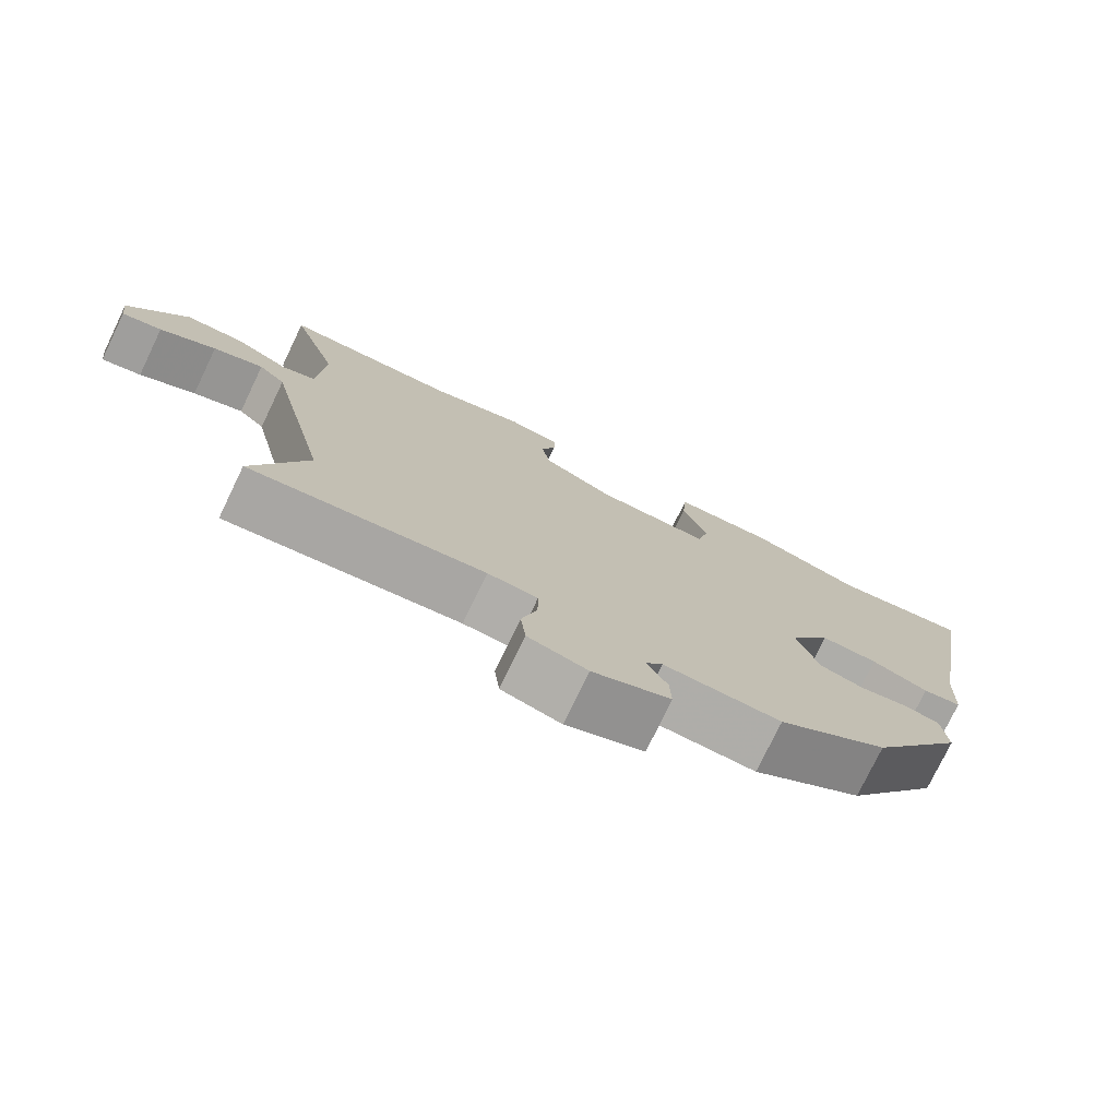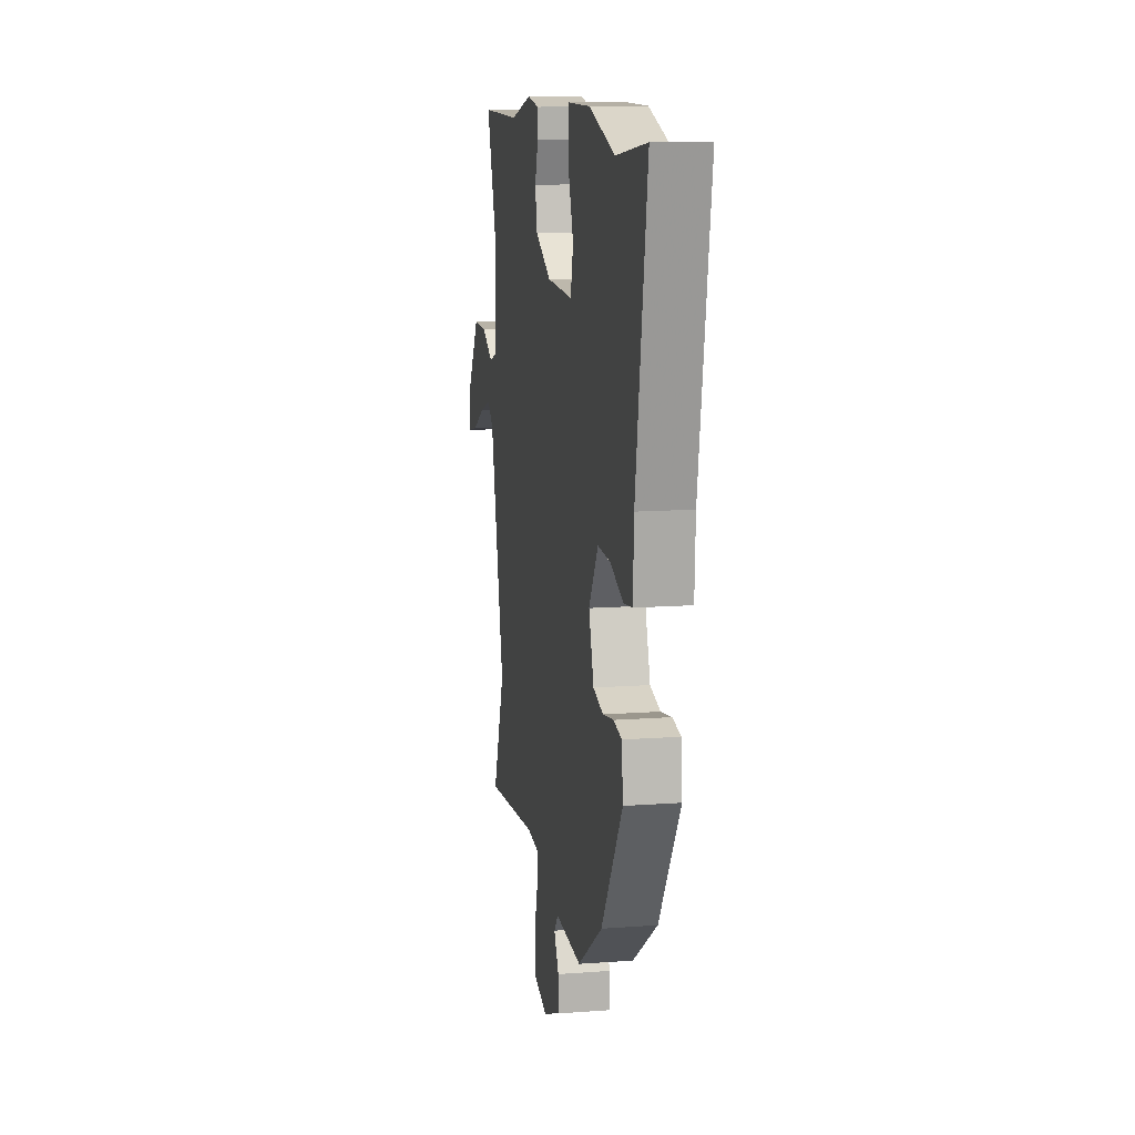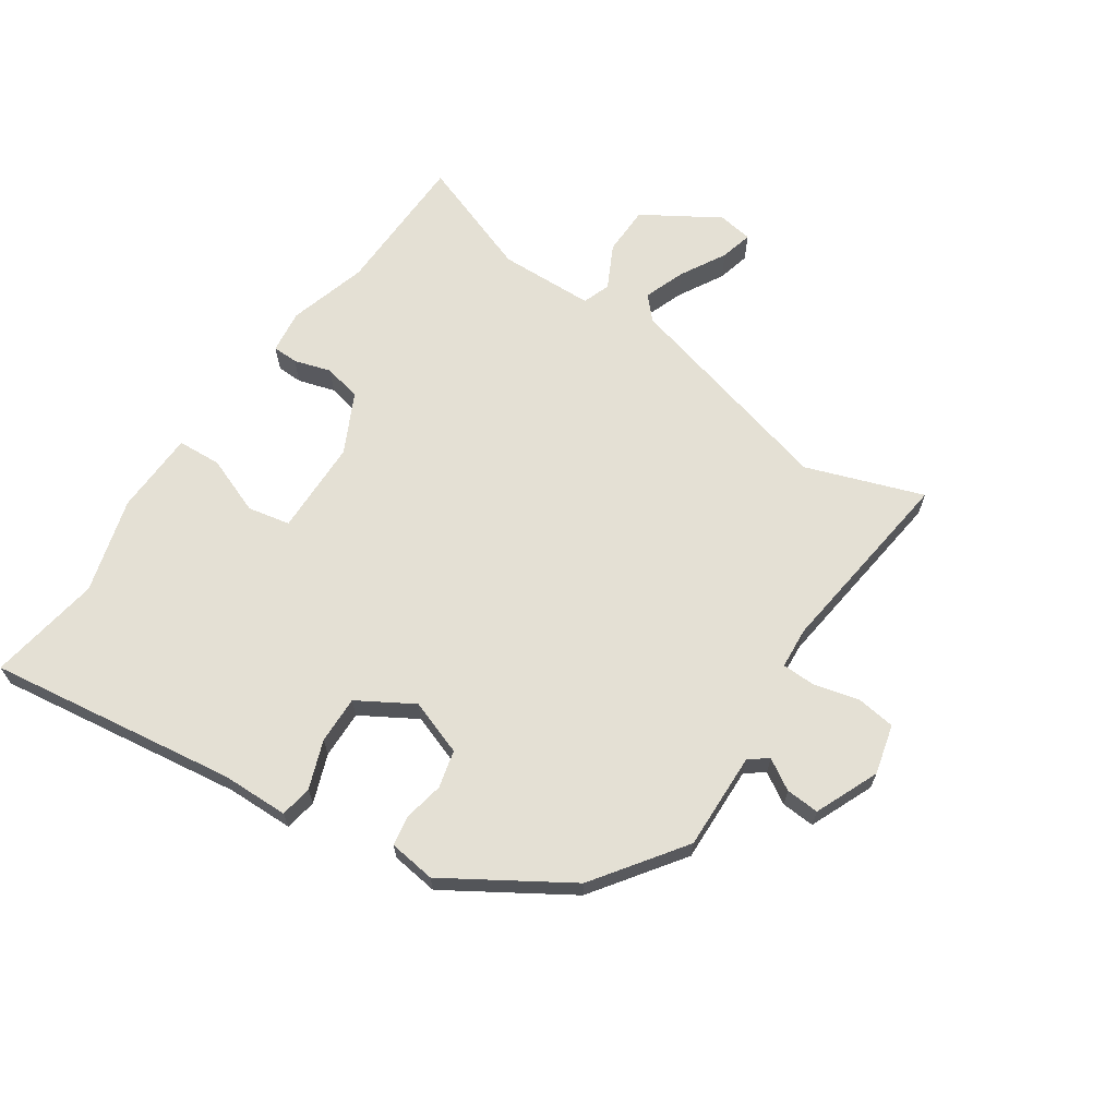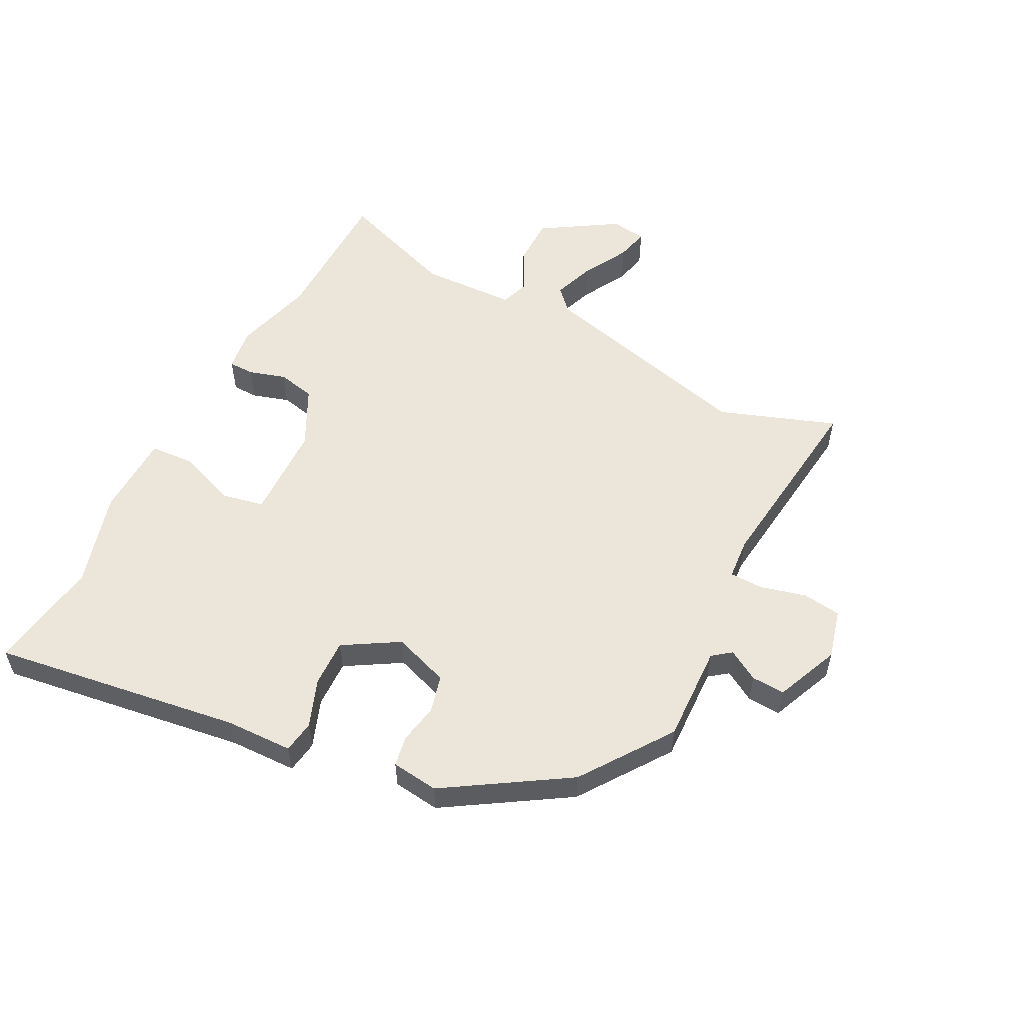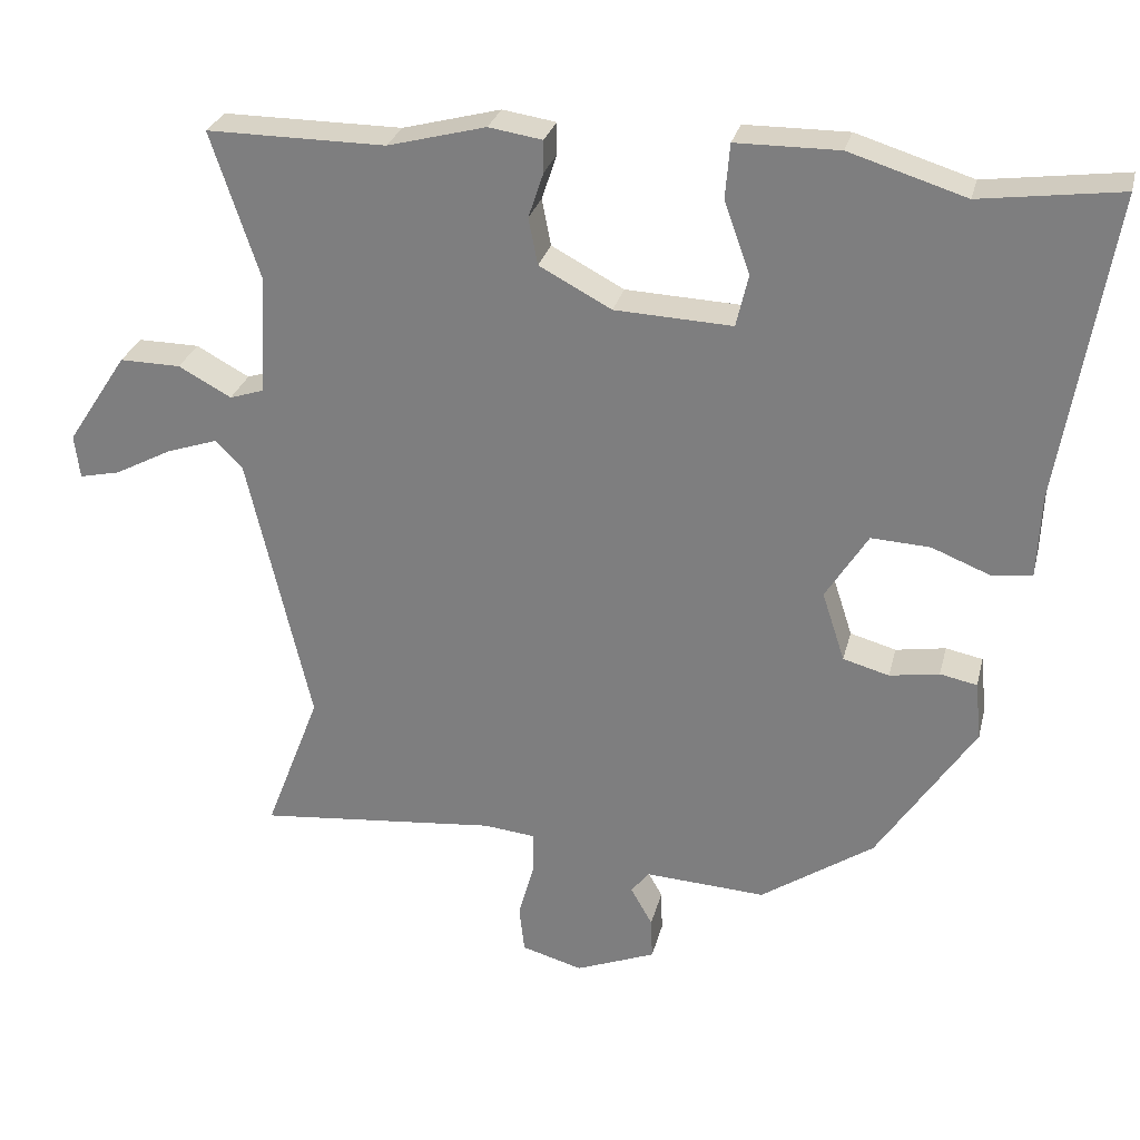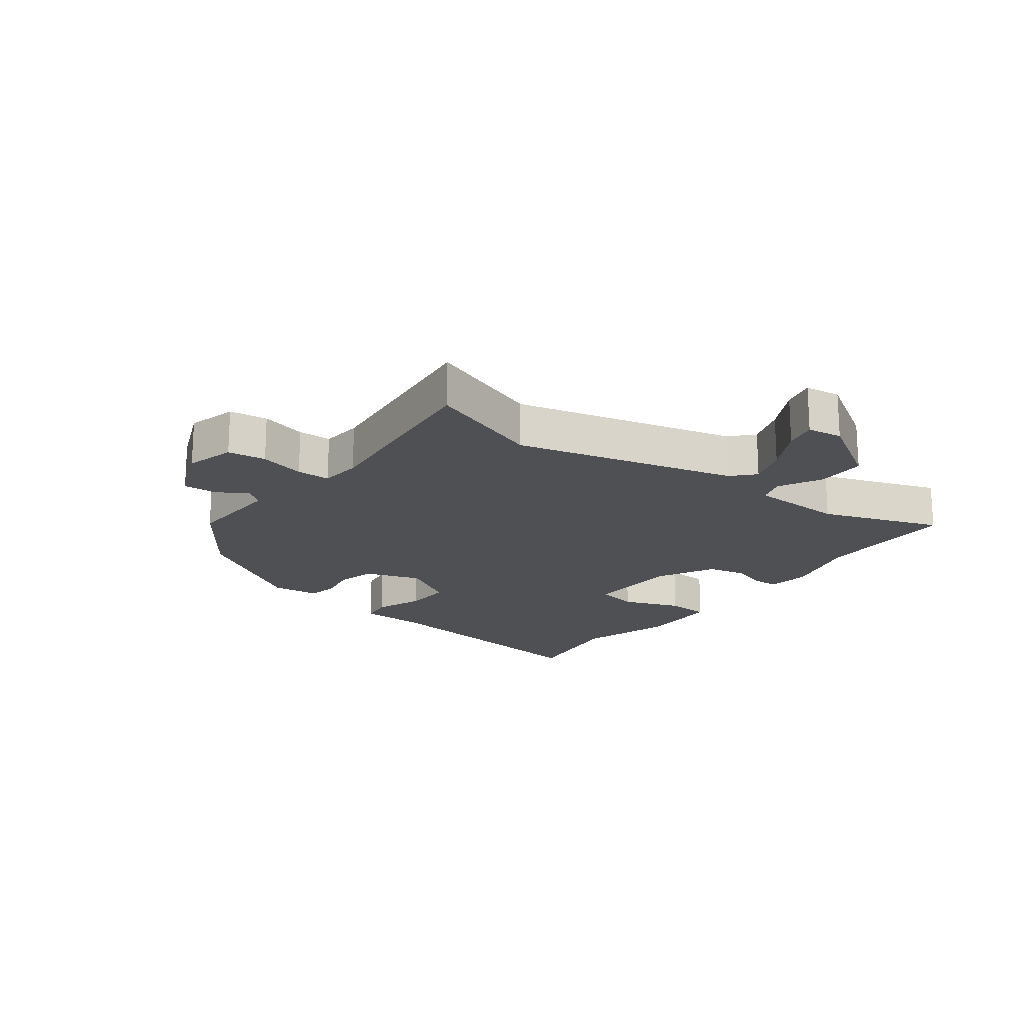
<metadata>
{"format":"obj","ext":"obj","renderer":"f3d","projection":"perspective","resolution":1024,"background":"white","views":[{"elev":-76.3,"azim":-25.7,"up":"+Z"},{"elev":12.2,"azim":79.9,"up":"+Z"},{"elev":66.1,"azim":125.6,"up":"+Y"},{"elev":55.2,"azim":118.5,"up":"+Y"},{"elev":27.9,"azim":13.4,"up":"+Z"},{"elev":-18.7,"azim":-125.9,"up":"+Y"}]}
</metadata>
<code>
v -0.539 0.07 0.5
v -0.302 0.07 0.499
v -0.172 0.07 0.533
v -0.101 0.07 0.522
v -0.101 0.07 0.48
v -0.121 0.07 0.42
v -0.109 0.07 0.358
v -0.013 0.07 0.307
v 0.143 0.07 0.3
v 0.159 0.07 0.369
v 0.125 0.07 0.465
v 0.131 0.07 0.537
v 0.268 0.07 0.538
v 0.422 0.07 0.49
v 0.608 0.07 0.515
v 0.54 0.07 0.108
v 0.535 0.07 -0.002
v 0.482 0.07 -0.009
v 0.404 0.07 0.022
v 0.326 0.07 0.026
v 0.27 0.07 -0.063
v 0.3 0.07 -0.155
v 0.361 0.07 -0.172
v 0.427 0.07 -0.161
v 0.476 0.07 -0.171
v 0.484 0.07 -0.248
v 0.355 0.07 -0.443
v 0.205 0.07 -0.544
v 0.045 0.07 -0.535
v 0.021 0.07 -0.565
v 0.05 0.07 -0.616
v 0.052 0.07 -0.671
v -0.054 0.07 -0.713
v -0.135 0.07 -0.69
v -0.142 0.07 -0.627
v -0.121 0.07 -0.552
v -0.121 0.07 -0.497
v -0.189 0.07 -0.49
v -0.508 0.07 -0.521
v -0.435 0.07 -0.331
v -0.519 0.07 0.032
v -0.555 0.07 0.067
v -0.623 0.07 0.044
v -0.699 0.07 0.004
v -0.753 0.07 -0.008
v -0.76 0.07 0.05
v -0.68 0.07 0.172
v -0.599 0.07 0.171
v -0.529 0.07 0.133
v -0.483 0.07 0.148
v -0.474 0.07 0.304
v -0.539 0 0.5
v -0.302 0 0.499
v -0.172 0 0.533
v -0.101 0 0.522
v -0.101 0 0.48
v -0.121 0 0.42
v -0.109 0 0.358
v -0.013 0 0.307
v 0.143 0 0.3
v 0.159 0 0.369
v 0.125 0 0.465
v 0.131 0 0.537
v 0.268 0 0.538
v 0.422 0 0.49
v 0.608 0 0.515
v 0.54 0 0.108
v 0.535 0 -0.002
v 0.482 0 -0.009
v 0.404 0 0.022
v 0.326 0 0.026
v 0.27 0 -0.063
v 0.3 0 -0.155
v 0.361 0 -0.172
v 0.427 0 -0.161
v 0.476 0 -0.171
v 0.484 0 -0.248
v 0.355 0 -0.443
v 0.205 0 -0.544
v 0.045 0 -0.535
v 0.021 0 -0.565
v 0.05 0 -0.616
v 0.052 0 -0.671
v -0.054 0 -0.713
v -0.135 0 -0.69
v -0.142 0 -0.627
v -0.121 0 -0.552
v -0.121 0 -0.497
v -0.189 0 -0.49
v -0.508 0 -0.521
v -0.435 0 -0.331
v -0.519 0 0.032
v -0.555 0 0.067
v -0.623 0 0.044
v -0.699 0 0.004
v -0.753 0 -0.008
v -0.76 0 0.05
v -0.68 0 0.172
v -0.599 0 0.171
v -0.529 0 0.133
v -0.483 0 0.148
v -0.474 0 0.304
f 46 47 48 49
f 46 49 50
f 43 44 45 46
f 42 43 46 50
f 41 42 50
f 40 41 50
f 38 39 40
f 37 38 40 50
f 33 34 35 36
f 33 36 37
f 30 31 32 33
f 30 33 37
f 29 30 37 50
f 23 24 25 26
f 22 23 26 27
f 21 22 27 28
f 16 17 18 19
f 14 15 16 19
f 14 19 20
f 13 14 20 21
f 10 11 12 13
f 9 10 13 21
f 3 4 5 6
f 2 3 6 7
f 51 1 2 7
f 50 51 7 8
f 21 28 29 50
f 8 9 21 50
f 100 99 98 97
f 101 100 97
f 97 96 95 94
f 101 97 94 93
f 101 93 92
f 101 92 91
f 91 90 89
f 101 91 89 88
f 87 86 85 84
f 88 87 84
f 84 83 82 81
f 88 84 81
f 101 88 81 80
f 77 76 75 74
f 78 77 74 73
f 79 78 73 72
f 70 69 68 67
f 70 67 66 65
f 71 70 65
f 72 71 65 64
f 64 63 62 61
f 72 64 61 60
f 57 56 55 54
f 58 57 54 53
f 58 53 52 102
f 59 58 102 101
f 101 80 79 72
f 101 72 60 59
f 1 52 53 2
f 2 53 54 3
f 3 54 55 4
f 4 55 56 5
f 5 56 57 6
f 6 57 58 7
f 7 58 59 8
f 8 59 60 9
f 9 60 61 10
f 10 61 62 11
f 11 62 63 12
f 12 63 64 13
f 13 64 65 14
f 14 65 66 15
f 15 66 67 16
f 16 67 68 17
f 17 68 69 18
f 18 69 70 19
f 19 70 71 20
f 20 71 72 21
f 21 72 73 22
f 22 73 74 23
f 23 74 75 24
f 24 75 76 25
f 25 76 77 26
f 26 77 78 27
f 27 78 79 28
f 28 79 80 29
f 29 80 81 30
f 30 81 82 31
f 31 82 83 32
f 32 83 84 33
f 33 84 85 34
f 34 85 86 35
f 35 86 87 36
f 36 87 88 37
f 37 88 89 38
f 38 89 90 39
f 39 90 91 40
f 40 91 92 41
f 41 92 93 42
f 42 93 94 43
f 43 94 95 44
f 44 95 96 45
f 45 96 97 46
f 46 97 98 47
f 47 98 99 48
f 48 99 100 49
f 49 100 101 50
f 50 101 102 51
f 51 102 52 1

</code>
